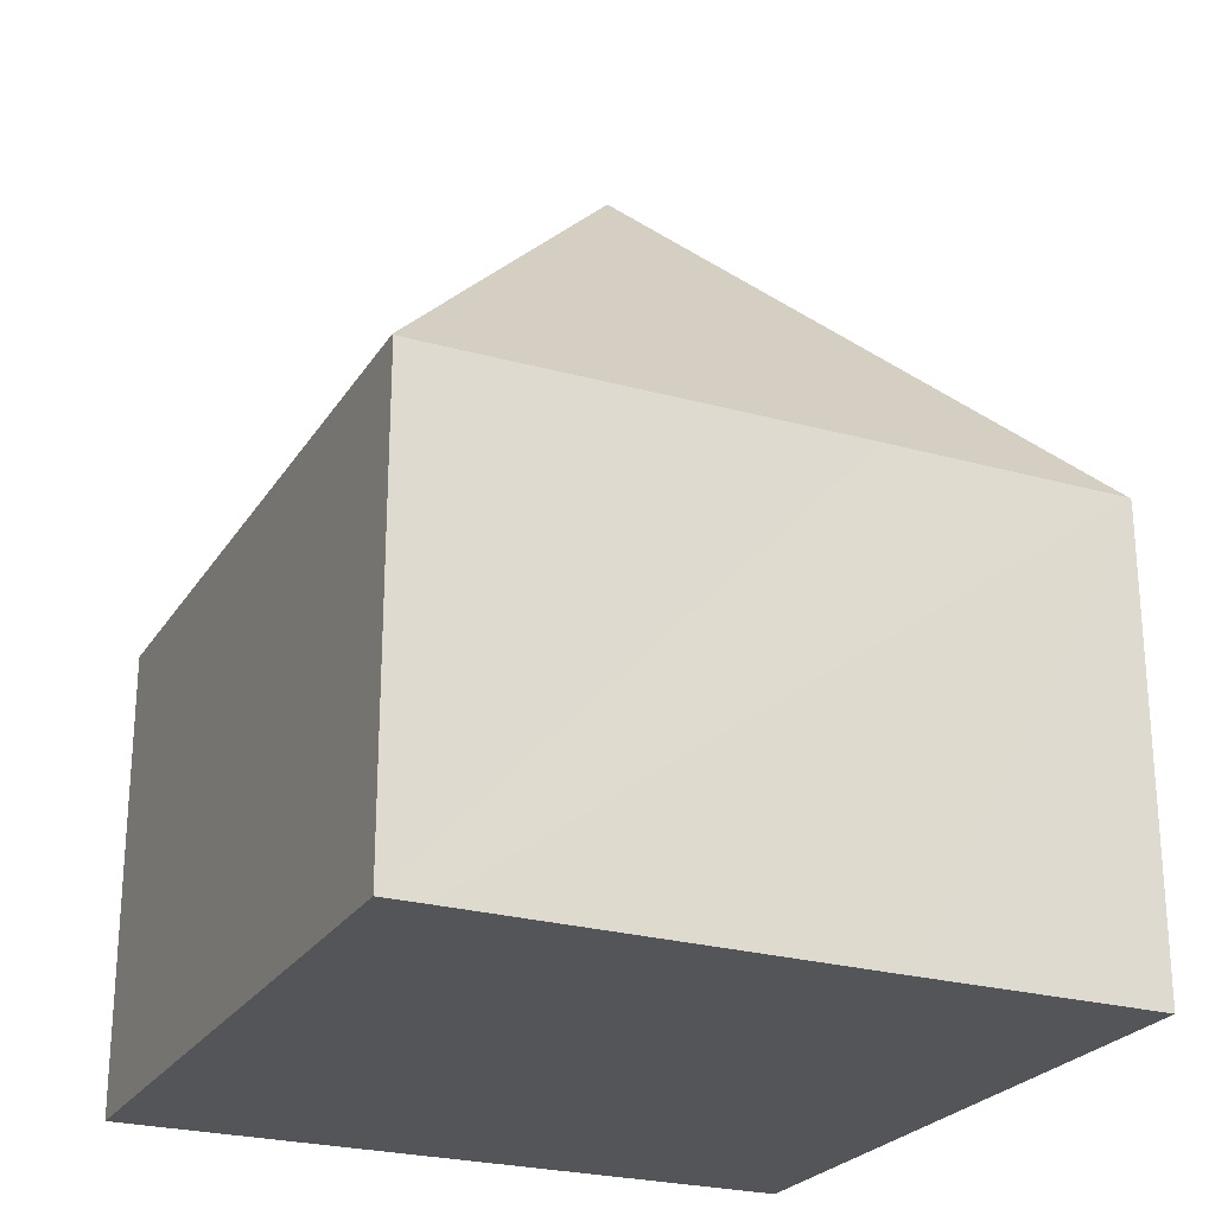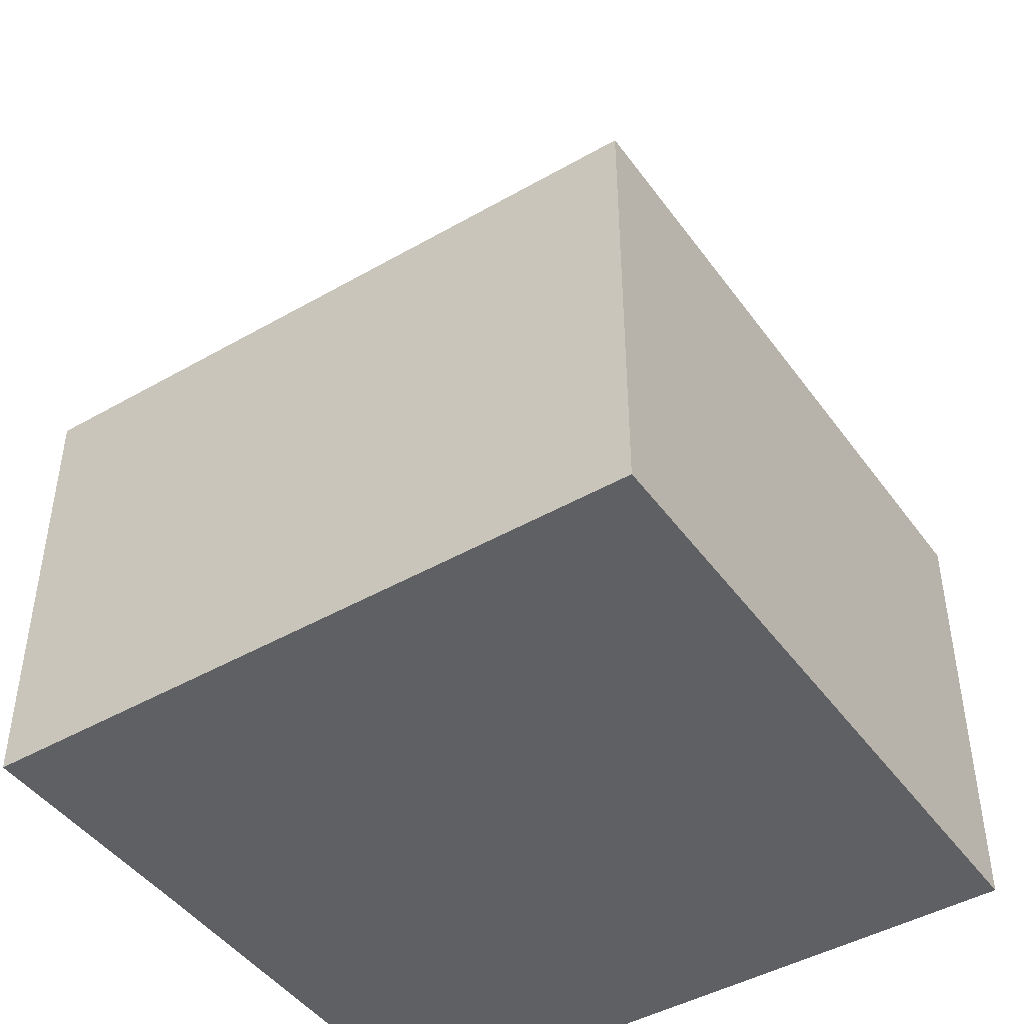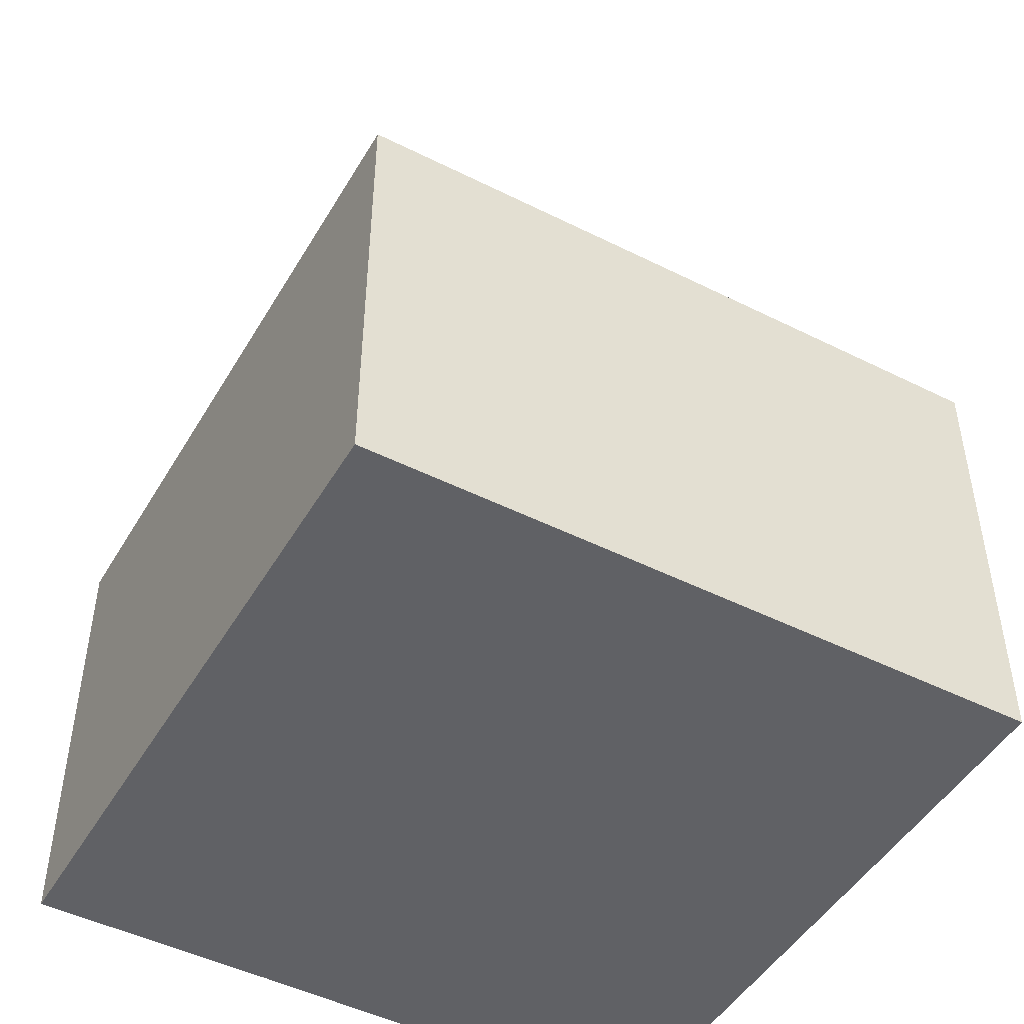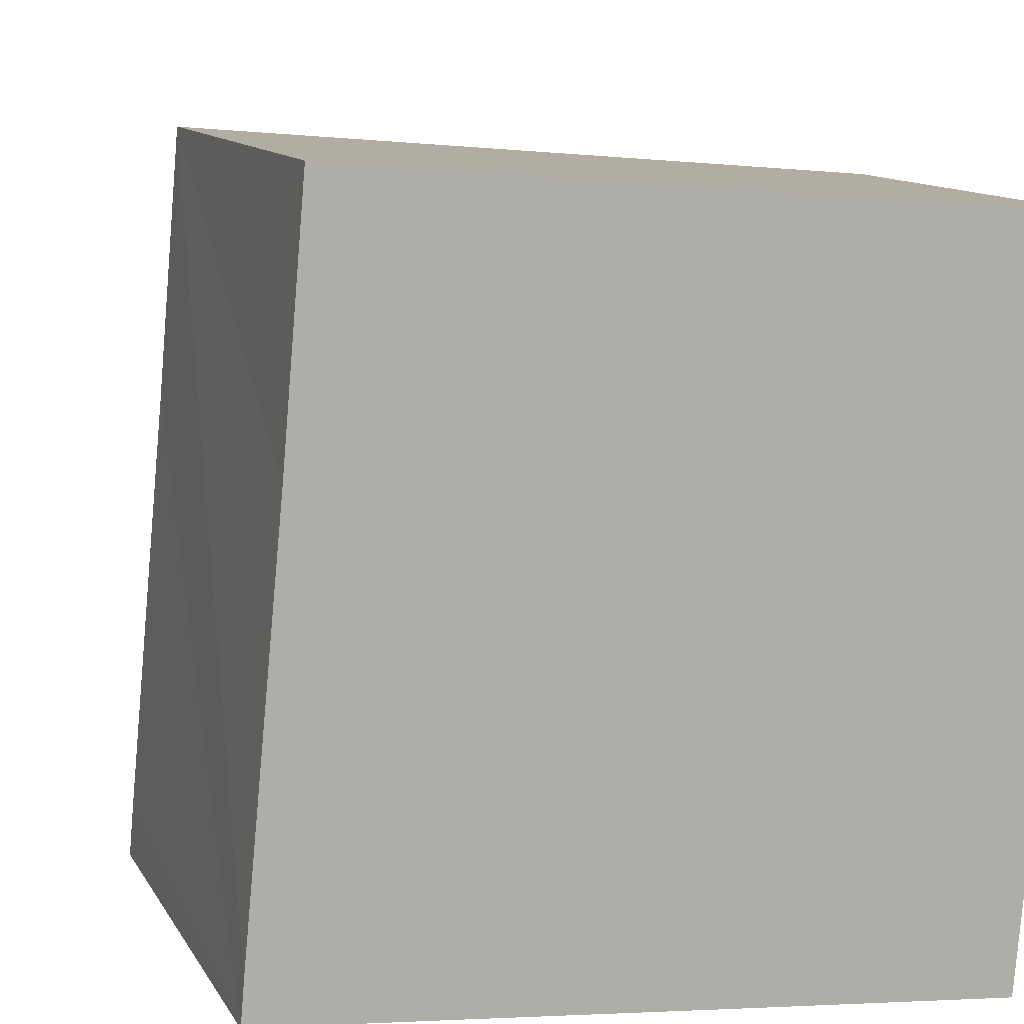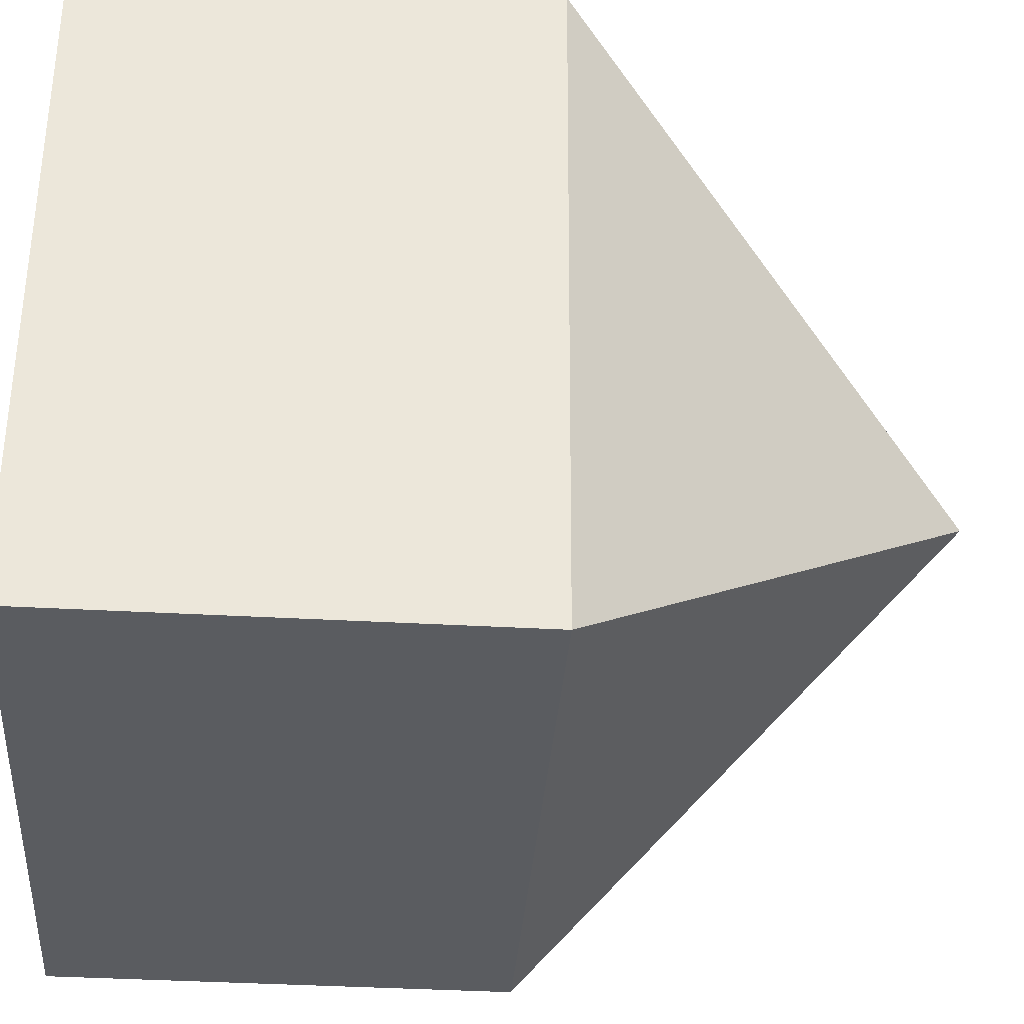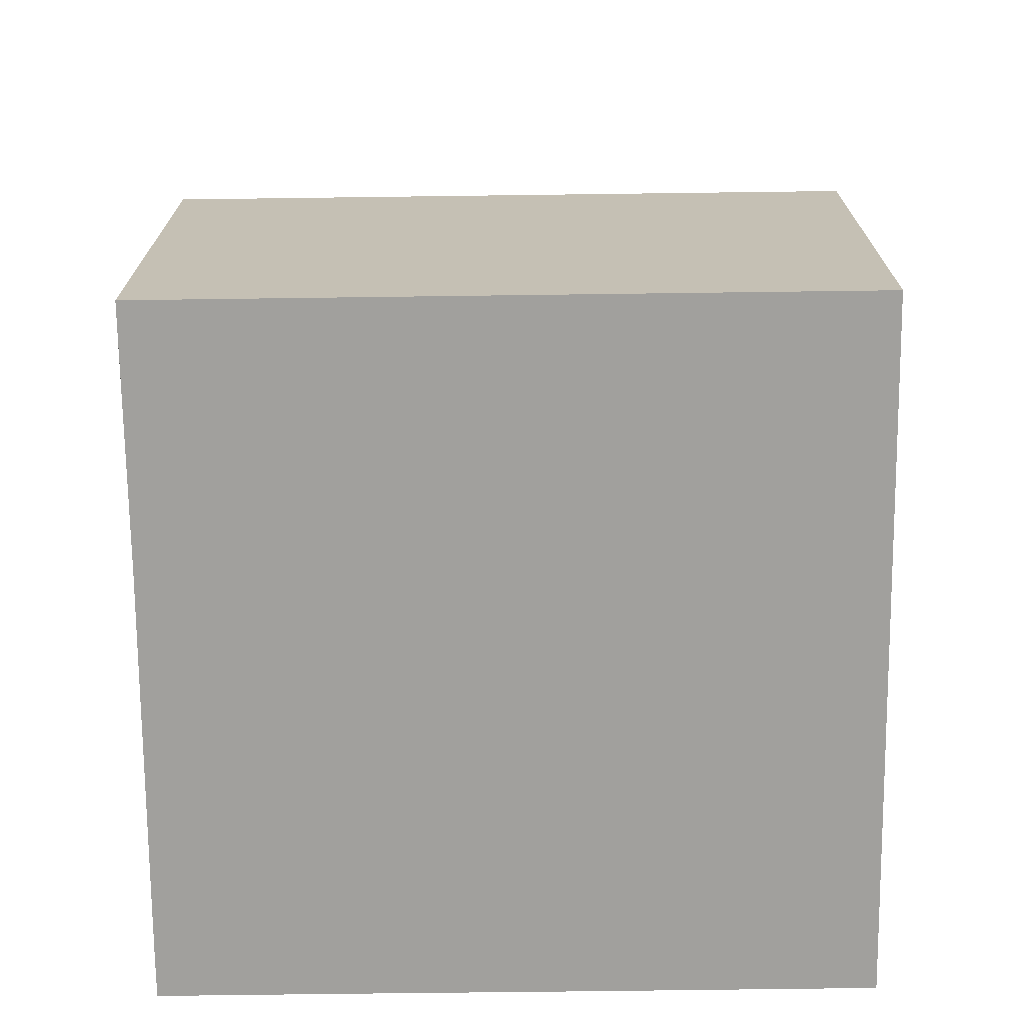
<metadata>
{"format":"obj","ext":"obj","renderer":"f3d","projection":"perspective","resolution":1024,"background":"white","views":[{"elev":-24.6,"azim":-109.8,"up":"+Y"},{"elev":-45.1,"azim":38.5,"up":"+Y"},{"elev":-47.8,"azim":65.6,"up":"+Y"},{"elev":11.3,"azim":-18.7,"up":"+Z"},{"elev":-38.9,"azim":86.0,"up":"+Z"},{"elev":-71.7,"azim":5.7,"up":"+Y"}]}
</metadata>
<code>
v  5.933 13.76 4.93
v  11.84 7.273 9.866
v  10.91 7.277 -0.949
v  0.994 7.28 10.8
v  6.65 7.274 -0.581
v  2.787 7.279 -0.241
v  0.025 7.277 -0.002
v  0.056 7.246 0.655
v  0 7.247 4.438e-16
v  0.656 7.318 6.892
v  0.991 7.318 10.77
v  10.91 5.811e-17 -0.949
v  6.65 3.558e-17 -0.581
v  2.787 1.476e-17 -0.241
v  0 0 0
v  0.025 1.225e-19 -0.002
v  0.056 -4.011e-17 0.655
v  0.656 -4.22e-16 6.892
v  0.991 -6.597e-16 10.77
v  0.994 -6.616e-16 10.8
v  11.84 -6.041e-16 9.866
g defaultobject
f 1 2 3
f 1 4 2
f 5 1 3
f 1 5 6
f 1 6 7
f 8 7 9
f 7 8 1
f 1 8 10
f 1 10 11
f 1 11 4
f 12 5 3
f 5 12 6
f 6 12 13
f 6 13 7
f 7 13 14
f 7 14 9
f 9 14 15
f 15 14 16
f 15 8 9
f 8 15 10
f 10 15 11
f 11 15 17
f 11 17 18
f 11 18 4
f 4 18 19
f 4 19 20
f 20 2 4
f 2 20 21
f 2 12 3
f 12 2 21
f 20 12 21
f 12 20 18
f 12 18 17
f 12 17 14
f 14 17 16
f 16 17 15
f 12 14 13

</code>
